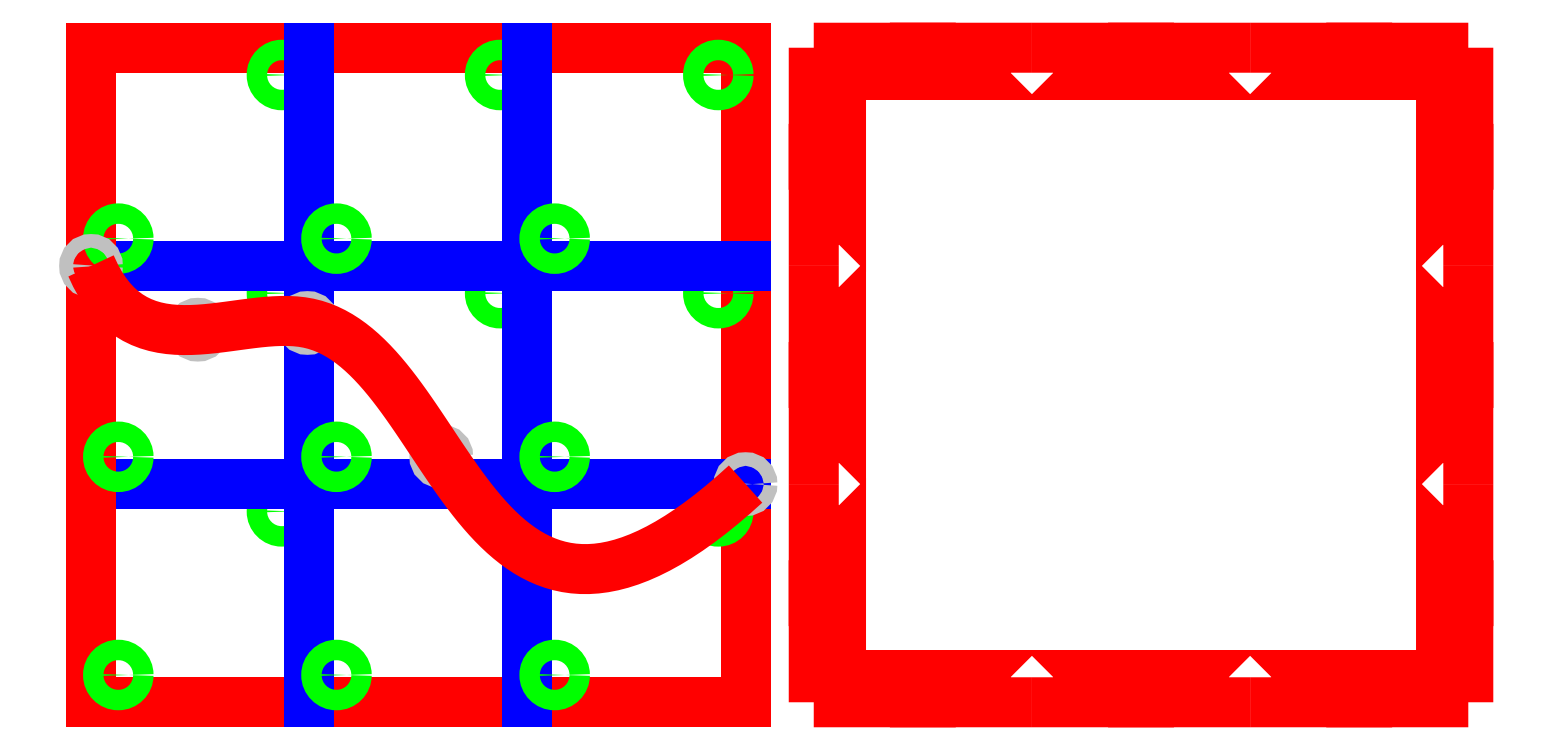
<metadata>
{"format":"dxf","ext":"dxf","renderer":"ezdxf+matplotlib","layout":"modelspace","background":"white","min_lineweight":24,"dpi":150}
</metadata>
<code>
0
SECTION
2
ENTITIES
0
VIEWPORT
8
VIEWPORTS
10
0
20
0
30
0
40
1
41
1
68
1
69
1
0
LINE
8
cut
10
0
20
0
30
0
11
32
21
0
31
0
0
LINE
8
cut
10
0
20
0
30
0
11
0
21
32
31
0
0
CIRCLE
8
engrave
10
4
20
4
30
0
40
1.5
0
CIRCLE
8
engrave
10
28
20
28
30
0
40
1.5
0
LINE
8
mark
10
0
20
32
30
0
11
32
21
32
31
0
0
LINE
8
cut
10
0
20
32
30
0
11
0
21
64
31
0
0
CIRCLE
8
engrave
10
4
20
36
30
0
40
1.5
0
CIRCLE
8
engrave
10
28
20
60
30
0
40
1.5
0
LINE
8
cut
10
0
20
96
30
0
11
32
21
96
31
0
0
LINE
8
mark
10
0
20
64
30
0
11
32
21
64
31
0
0
LINE
8
cut
10
0
20
64
30
0
11
0
21
96
31
0
0
CIRCLE
8
engrave
10
4
20
68
30
0
40
1.5
0
CIRCLE
8
engrave
10
28
20
92
30
0
40
1.5
0
LINE
8
cut
10
32
20
0
30
0
11
64
21
0
31
0
0
LINE
8
mark
10
32
20
0
30
0
11
32
21
32
31
0
0
CIRCLE
8
engrave
10
36
20
4
30
0
40
1.5
0
CIRCLE
8
engrave
10
60
20
28
30
0
40
1.5
0
LINE
8
mark
10
32
20
32
30
0
11
64
21
32
31
0
0
LINE
8
mark
10
32
20
32
30
0
11
32
21
64
31
0
0
CIRCLE
8
engrave
10
36
20
36
30
0
40
1.5
0
CIRCLE
8
engrave
10
60
20
60
30
0
40
1.5
0
LINE
8
cut
10
32
20
96
30
0
11
64
21
96
31
0
0
LINE
8
mark
10
32
20
64
30
0
11
64
21
64
31
0
0
LINE
8
mark
10
32
20
64
30
0
11
32
21
96
31
0
0
CIRCLE
8
engrave
10
36
20
68
30
0
40
1.5
0
CIRCLE
8
engrave
10
60
20
92
30
0
40
1.5
0
LINE
8
cut
10
96
20
0
30
0
11
96
21
32
31
0
0
LINE
8
cut
10
64
20
0
30
0
11
96
21
0
31
0
0
LINE
8
mark
10
64
20
0
30
0
11
64
21
32
31
0
0
CIRCLE
8
engrave
10
68
20
4
30
0
40
1.5
0
CIRCLE
8
engrave
10
92
20
28
30
0
40
1.5
0
LINE
8
cut
10
96
20
32
30
0
11
96
21
64
31
0
0
LINE
8
mark
10
64
20
32
30
0
11
96
21
32
31
0
0
LINE
8
mark
10
64
20
32
30
0
11
64
21
64
31
0
0
CIRCLE
8
engrave
10
68
20
36
30
0
40
1.5
0
CIRCLE
8
engrave
10
92
20
60
30
0
40
1.5
0
LINE
8
cut
10
96
20
64
30
0
11
96
21
96
31
0
0
LINE
8
cut
10
64
20
96
30
0
11
96
21
96
31
0
0
LINE
8
mark
10
64
20
64
30
0
11
96
21
64
31
0
0
LINE
8
mark
10
64
20
64
30
0
11
64
21
96
31
0
0
CIRCLE
8
engrave
10
68
20
68
30
0
40
1.5
0
CIRCLE
8
engrave
10
92
20
92
30
0
40
1.5
0
POLYLINE
8
cut
66
1
10
0
20
0
30
0
70
8
0
VERTEX
8
cut
10
106
20
0
30
0
0
VERTEX
8
cut
10
106
20
12
30
0
0
VERTEX
8
cut
10
110
20
8
30
0
0
VERTEX
8
cut
10
110
20
24
30
0
0
VERTEX
8
cut
10
106
20
20
30
0
0
VERTEX
8
cut
10
106
20
32
30
0
0
SEQEND
0
POLYLINE
8
cut
66
1
10
0
20
0
30
0
70
8
0
VERTEX
8
cut
10
106
20
0
30
0
0
VERTEX
8
cut
10
118
20
0
30
0
0
VERTEX
8
cut
10
114
20
4
30
0
0
VERTEX
8
cut
10
130
20
4
30
0
0
VERTEX
8
cut
10
126
20
0
30
0
0
VERTEX
8
cut
10
138
20
0
30
0
0
SEQEND
0
POLYLINE
8
cut
66
1
10
0
20
0
30
0
70
8
0
VERTEX
8
cut
10
106
20
32
30
0
0
VERTEX
8
cut
10
106
20
44
30
0
0
VERTEX
8
cut
10
110
20
40
30
0
0
VERTEX
8
cut
10
110
20
56
30
0
0
VERTEX
8
cut
10
106
20
52
30
0
0
VERTEX
8
cut
10
106
20
64
30
0
0
SEQEND
0
POLYLINE
8
cut
66
1
10
0
20
0
30
0
70
8
0
VERTEX
8
cut
10
106
20
64
30
0
0
VERTEX
8
cut
10
106
20
76
30
0
0
VERTEX
8
cut
10
110
20
72
30
0
0
VERTEX
8
cut
10
110
20
88
30
0
0
VERTEX
8
cut
10
106
20
84
30
0
0
VERTEX
8
cut
10
106
20
96
30
0
0
SEQEND
0
POLYLINE
8
cut
66
1
10
0
20
0
30
0
70
8
0
VERTEX
8
cut
10
106
20
96
30
0
0
VERTEX
8
cut
10
118
20
96
30
0
0
VERTEX
8
cut
10
114
20
92
30
0
0
VERTEX
8
cut
10
130
20
92
30
0
0
VERTEX
8
cut
10
126
20
96
30
0
0
VERTEX
8
cut
10
138
20
96
30
0
0
SEQEND
0
POLYLINE
8
cut
66
1
10
0
20
0
30
0
70
8
0
VERTEX
8
cut
10
138
20
0
30
0
0
VERTEX
8
cut
10
150
20
0
30
0
0
VERTEX
8
cut
10
146
20
4
30
0
0
VERTEX
8
cut
10
162
20
4
30
0
0
VERTEX
8
cut
10
158
20
0
30
0
0
VERTEX
8
cut
10
170
20
0
30
0
0
SEQEND
0
POLYLINE
8
cut
66
1
10
0
20
0
30
0
70
8
0
VERTEX
8
cut
10
138
20
96
30
0
0
VERTEX
8
cut
10
150
20
96
30
0
0
VERTEX
8
cut
10
146
20
92
30
0
0
VERTEX
8
cut
10
162
20
92
30
0
0
VERTEX
8
cut
10
158
20
96
30
0
0
VERTEX
8
cut
10
170
20
96
30
0
0
SEQEND
0
POLYLINE
8
cut
66
1
10
0
20
0
30
0
70
8
0
VERTEX
8
cut
10
170
20
0
30
0
0
VERTEX
8
cut
10
182
20
0
30
0
0
VERTEX
8
cut
10
178
20
4
30
0
0
VERTEX
8
cut
10
194
20
4
30
0
0
VERTEX
8
cut
10
190
20
0
30
0
0
VERTEX
8
cut
10
202
20
0
30
0
0
SEQEND
0
POLYLINE
8
cut
66
1
10
0
20
0
30
0
70
8
0
VERTEX
8
cut
10
202
20
0
30
0
0
VERTEX
8
cut
10
202
20
12
30
0
0
VERTEX
8
cut
10
198
20
8
30
0
0
VERTEX
8
cut
10
198
20
24
30
0
0
VERTEX
8
cut
10
202
20
20
30
0
0
VERTEX
8
cut
10
202
20
32
30
0
0
SEQEND
0
POLYLINE
8
cut
66
1
10
0
20
0
30
0
70
8
0
VERTEX
8
cut
10
202
20
32
30
0
0
VERTEX
8
cut
10
202
20
44
30
0
0
VERTEX
8
cut
10
198
20
40
30
0
0
VERTEX
8
cut
10
198
20
56
30
0
0
VERTEX
8
cut
10
202
20
52
30
0
0
VERTEX
8
cut
10
202
20
64
30
0
0
SEQEND
0
POLYLINE
8
cut
66
1
10
0
20
0
30
0
70
8
0
VERTEX
8
cut
10
202
20
64
30
0
0
VERTEX
8
cut
10
202
20
76
30
0
0
VERTEX
8
cut
10
198
20
72
30
0
0
VERTEX
8
cut
10
198
20
88
30
0
0
VERTEX
8
cut
10
202
20
84
30
0
0
VERTEX
8
cut
10
202
20
96
30
0
0
SEQEND
0
POLYLINE
8
cut
66
1
10
0
20
0
30
0
70
8
0
VERTEX
8
cut
10
170
20
96
30
0
0
VERTEX
8
cut
10
182
20
96
30
0
0
VERTEX
8
cut
10
178
20
92
30
0
0
VERTEX
8
cut
10
194
20
92
30
0
0
VERTEX
8
cut
10
190
20
96
30
0
0
VERTEX
8
cut
10
202
20
96
30
0
0
SEQEND
0
CIRCLE
8
0
10
0
20
64
30
0
40
1
0
CIRCLE
8
0
10
15.66
20
54.65
30
0
40
1
0
CIRCLE
8
0
10
31.75
20
55.63
30
0
40
1
0
CIRCLE
8
0
10
51.37
20
36.06
30
0
40
1
0
CIRCLE
8
0
10
96
20
32
30
0
40
1
0
POLYLINE
8
0
66
1
10
0
20
0
30
0
70
8
0
VERTEX
8
0
10
0
20
64
30
0
0
VERTEX
8
0
10
0.6675
20
62.57
30
0
0
VERTEX
8
0
10
1.379
20
61.29
30
0
0
VERTEX
8
0
10
2.132
20
60.14
30
0
0
VERTEX
8
0
10
2.924
20
59.12
30
0
0
VERTEX
8
0
10
3.753
20
58.23
30
0
0
VERTEX
8
0
10
4.618
20
57.46
30
0
0
VERTEX
8
0
10
5.514
20
56.79
30
0
0
VERTEX
8
0
10
6.441
20
56.23
30
0
0
VERTEX
8
0
10
7.396
20
55.76
30
0
0
VERTEX
8
0
10
8.377
20
55.38
30
0
0
VERTEX
8
0
10
9.382
20
55.09
30
0
0
VERTEX
8
0
10
10.41
20
54.87
30
0
0
VERTEX
8
0
10
11.45
20
54.72
30
0
0
VERTEX
8
0
10
12.51
20
54.63
30
0
0
VERTEX
8
0
10
13.59
20
54.59
30
0
0
VERTEX
8
0
10
14.68
20
54.6
30
0
0
VERTEX
8
0
10
15.78
20
54.65
30
0
0
VERTEX
8
0
10
16.88
20
54.74
30
0
0
VERTEX
8
0
10
17.99
20
54.85
30
0
0
VERTEX
8
0
10
19.11
20
54.98
30
0
0
VERTEX
8
0
10
20.22
20
55.13
30
0
0
VERTEX
8
0
10
21.34
20
55.28
30
0
0
VERTEX
8
0
10
22.45
20
55.43
30
0
0
VERTEX
8
0
10
23.56
20
55.57
30
0
0
VERTEX
8
0
10
24.65
20
55.7
30
0
0
VERTEX
8
0
10
25.74
20
55.81
30
0
0
VERTEX
8
0
10
26.81
20
55.88
30
0
0
VERTEX
8
0
10
27.87
20
55.92
30
0
0
VERTEX
8
0
10
28.92
20
55.92
30
0
0
VERTEX
8
0
10
29.94
20
55.87
30
0
0
VERTEX
8
0
10
30.94
20
55.77
30
0
0
VERTEX
8
0
10
31.92
20
55.6
30
0
0
VERTEX
8
0
10
32.87
20
55.36
30
0
0
VERTEX
8
0
10
33.8
20
55.05
30
0
0
VERTEX
8
0
10
34.71
20
54.69
30
0
0
VERTEX
8
0
10
35.59
20
54.26
30
0
0
VERTEX
8
0
10
36.45
20
53.78
30
0
0
VERTEX
8
0
10
37.29
20
53.24
30
0
0
VERTEX
8
0
10
38.12
20
52.65
30
0
0
VERTEX
8
0
10
38.92
20
52.02
30
0
0
VERTEX
8
0
10
39.71
20
51.33
30
0
0
VERTEX
8
0
10
40.49
20
50.61
30
0
0
VERTEX
8
0
10
41.25
20
49.84
30
0
0
VERTEX
8
0
10
41.99
20
49.04
30
0
0
VERTEX
8
0
10
42.73
20
48.2
30
0
0
VERTEX
8
0
10
43.45
20
47.34
30
0
0
VERTEX
8
0
10
44.17
20
46.44
30
0
0
VERTEX
8
0
10
44.87
20
45.52
30
0
0
VERTEX
8
0
10
45.57
20
44.58
30
0
0
VERTEX
8
0
10
46.27
20
43.61
30
0
0
VERTEX
8
0
10
46.95
20
42.63
30
0
0
VERTEX
8
0
10
47.64
20
41.64
30
0
0
VERTEX
8
0
10
48.32
20
40.63
30
0
0
VERTEX
8
0
10
49
20
39.62
30
0
0
VERTEX
8
0
10
49.67
20
38.6
30
0
0
VERTEX
8
0
10
50.35
20
37.58
30
0
0
VERTEX
8
0
10
51.03
20
36.56
30
0
0
VERTEX
8
0
10
51.72
20
35.54
30
0
0
VERTEX
8
0
10
52.4
20
34.53
30
0
0
VERTEX
8
0
10
53.09
20
33.53
30
0
0
VERTEX
8
0
10
53.79
20
32.54
30
0
0
VERTEX
8
0
10
54.5
20
31.56
30
0
0
VERTEX
8
0
10
55.21
20
30.6
30
0
0
VERTEX
8
0
10
55.93
20
29.66
30
0
0
VERTEX
8
0
10
56.67
20
28.75
30
0
0
VERTEX
8
0
10
57.41
20
27.86
30
0
0
VERTEX
8
0
10
58.17
20
27
30
0
0
VERTEX
8
0
10
58.94
20
26.17
30
0
0
VERTEX
8
0
10
59.73
20
25.38
30
0
0
VERTEX
8
0
10
60.54
20
24.62
30
0
0
VERTEX
8
0
10
61.36
20
23.91
30
0
0
VERTEX
8
0
10
62.2
20
23.24
30
0
0
VERTEX
8
0
10
63.06
20
22.61
30
0
0
VERTEX
8
0
10
63.94
20
22.04
30
0
0
VERTEX
8
0
10
64.84
20
21.51
30
0
0
VERTEX
8
0
10
65.76
20
21.04
30
0
0
VERTEX
8
0
10
66.71
20
20.63
30
0
0
VERTEX
8
0
10
67.69
20
20.28
30
0
0
VERTEX
8
0
10
68.69
20
19.99
30
0
0
VERTEX
8
0
10
69.72
20
19.77
30
0
0
VERTEX
8
0
10
70.77
20
19.62
30
0
0
VERTEX
8
0
10
71.86
20
19.54
30
0
0
VERTEX
8
0
10
72.98
20
19.54
30
0
0
VERTEX
8
0
10
74.13
20
19.61
30
0
0
VERTEX
8
0
10
75.31
20
19.76
30
0
0
VERTEX
8
0
10
76.53
20
20
30
0
0
VERTEX
8
0
10
77.78
20
20.33
30
0
0
VERTEX
8
0
10
79.07
20
20.74
30
0
0
VERTEX
8
0
10
80.4
20
21.24
30
0
0
VERTEX
8
0
10
81.77
20
21.84
30
0
0
VERTEX
8
0
10
83.17
20
22.54
30
0
0
VERTEX
8
0
10
84.62
20
23.34
30
0
0
VERTEX
8
0
10
86.11
20
24.25
30
0
0
VERTEX
8
0
10
87.65
20
25.25
30
0
0
VERTEX
8
0
10
89.22
20
26.37
30
0
0
VERTEX
8
0
10
90.85
20
27.6
30
0
0
VERTEX
8
0
10
92.52
20
28.95
30
0
0
VERTEX
8
0
10
94.23
20
30.41
30
0
0
VERTEX
8
0
10
96
20
32
30
0
0
SEQEND
0
ENDSEC
0
EOF

</code>
